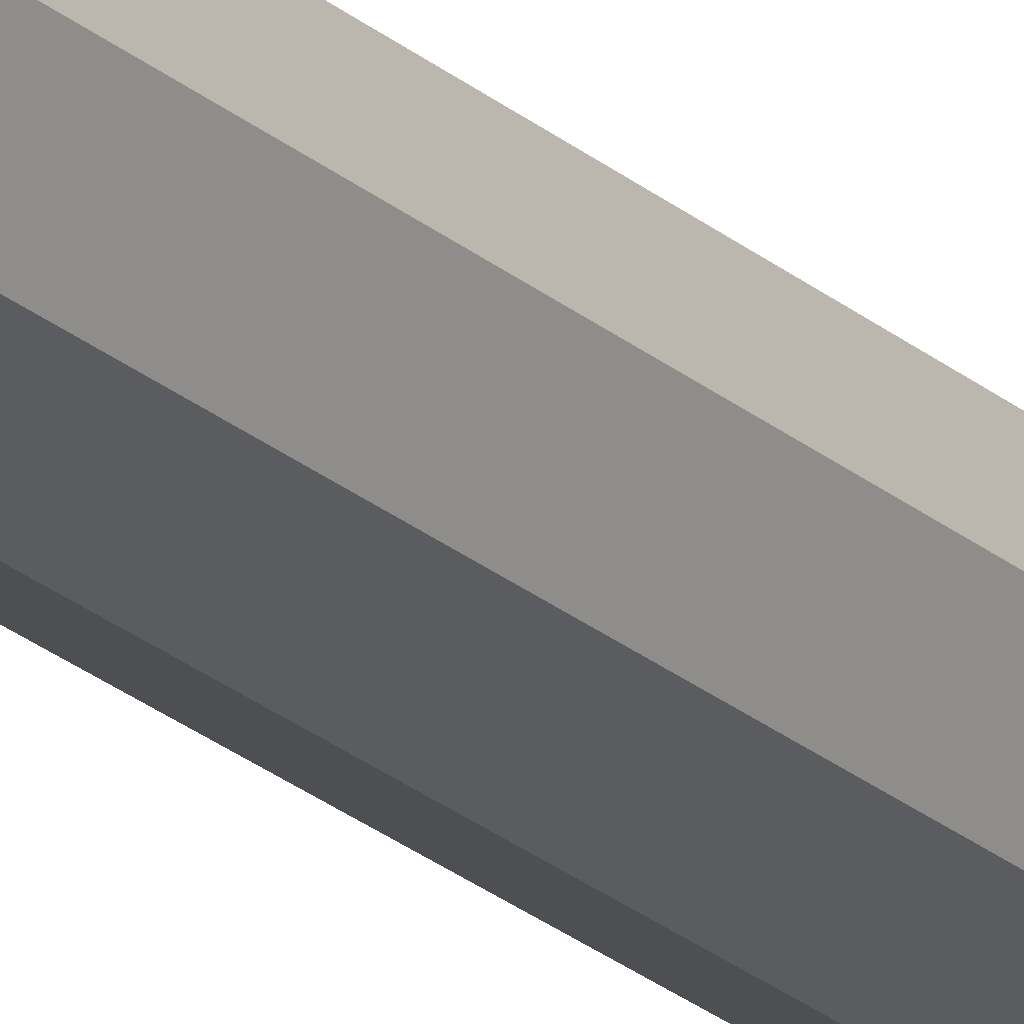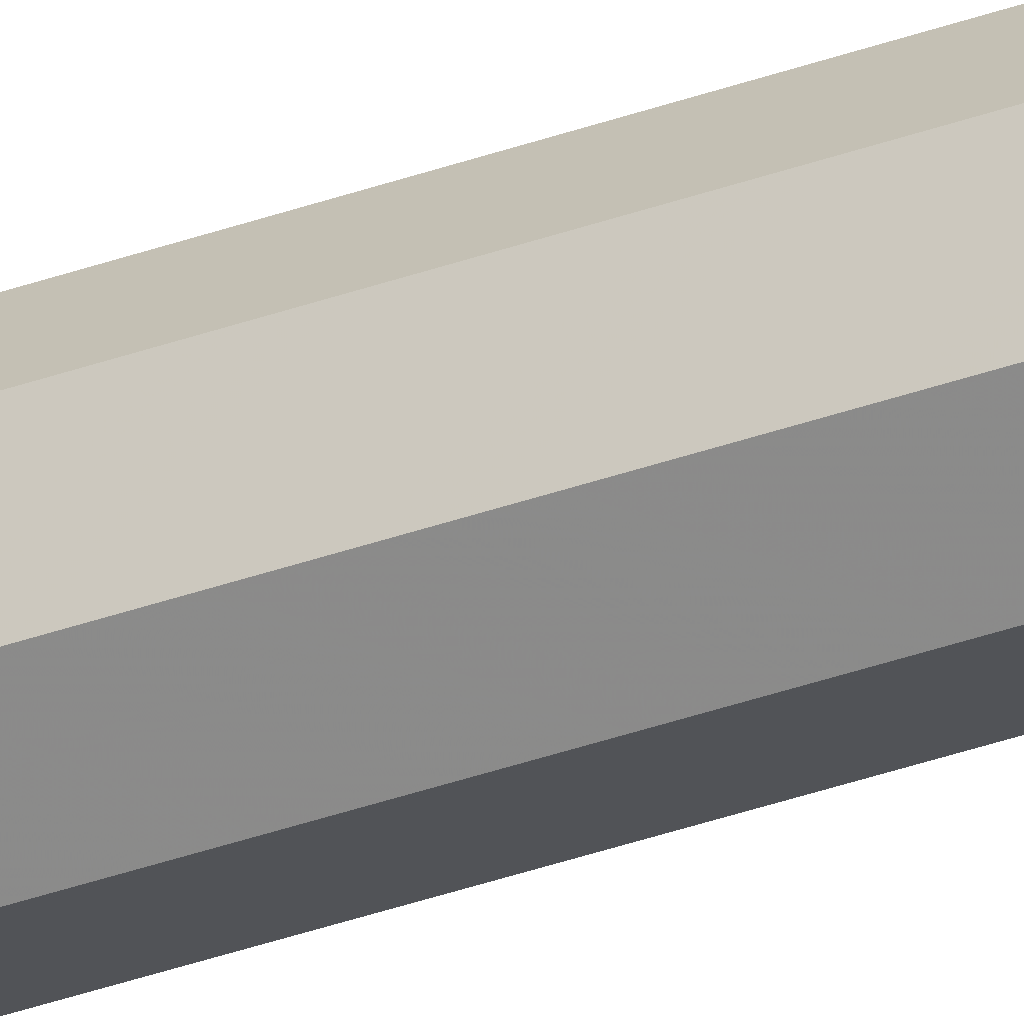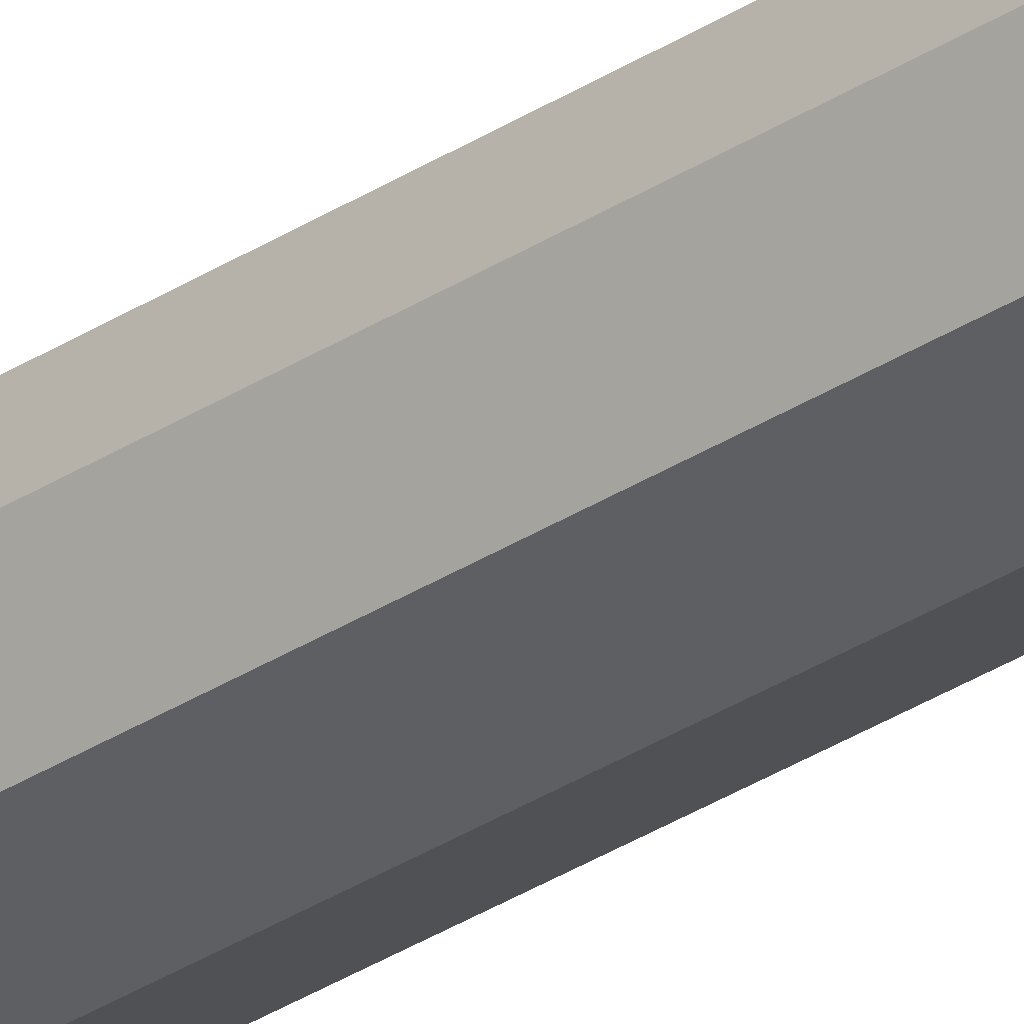
<metadata>
{"format":"obj","ext":"obj","renderer":"f3d","projection":"perspective","resolution":1024,"background":"white","views":[{"elev":-20.0,"azim":31.1,"up":"+Z"},{"elev":-44.1,"azim":111.8,"up":"+Z"},{"elev":-32.1,"azim":132.4,"up":"+Z"}]}
</metadata>
<code>
v 0.2 0 0
v 0.1983 0 0.0261
v 0.09914 0 0.01305
v 0.1 0 0
v 0.1983 0 0.0261
v 0.1932 0 0.05176
v 0.09659 0 0.02588
v 0.09914 0 0.01305
v 0.1932 0 0.05176
v 0.1848 0 0.07654
v 0.09239 0 0.03827
v 0.09659 0 0.02588
v 0.1848 0 0.07654
v 0.1732 0 0.1
v 0.0866 0 0.05
v 0.09239 0 0.03827
v 0.1732 0 0.1
v 0.1587 0 0.1218
v 0.07934 0 0.06088
v 0.0866 0 0.05
v 0.1587 0 0.1218
v 0.1414 0 0.1414
v 0.07071 0 0.07071
v 0.07934 0 0.06088
v 0.1414 0 0.1414
v 0.1218 0 0.1587
v 0.06088 0 0.07934
v 0.07071 0 0.07071
v 0.1218 0 0.1587
v 0.1 0 0.1732
v 0.05 0 0.0866
v 0.06088 0 0.07934
v 0.1 0 0.1732
v 0.07654 0 0.1848
v 0.03827 0 0.09239
v 0.05 0 0.0866
v 0.07654 0 0.1848
v 0.05176 0 0.1932
v 0.02588 0 0.09659
v 0.03827 0 0.09239
v 0.05176 0 0.1932
v 0.0261 0 0.1983
v 0.01305 0 0.09914
v 0.02588 0 0.09659
v 0.0261 0 0.1983
v 0 0 0.2
v 0 0 0.1
v 0.01305 0 0.09914
v 0 0 0.2
v -0.0261 0 0.1983
v -0.01305 0 0.09914
v 0 0 0.1
v -0.0261 0 0.1983
v -0.05176 0 0.1932
v -0.02588 0 0.09659
v -0.01305 0 0.09914
v -0.05176 0 0.1932
v -0.07654 0 0.1848
v -0.03827 0 0.09239
v -0.02588 0 0.09659
v -0.07654 0 0.1848
v -0.1 0 0.1732
v -0.05 0 0.0866
v -0.03827 0 0.09239
v -0.1 0 0.1732
v -0.1218 0 0.1587
v -0.06088 0 0.07934
v -0.05 0 0.0866
v -0.1218 0 0.1587
v -0.1414 0 0.1414
v -0.07071 0 0.07071
v -0.06088 0 0.07934
v -0.1414 0 0.1414
v -0.1587 0 0.1218
v -0.07934 0 0.06088
v -0.07071 0 0.07071
v -0.1587 0 0.1218
v -0.1732 0 0.1
v -0.0866 0 0.05
v -0.07934 0 0.06088
v -0.1732 0 0.1
v -0.1848 0 0.07654
v -0.09239 0 0.03827
v -0.0866 0 0.05
v -0.1848 0 0.07654
v -0.1932 0 0.05176
v -0.09659 0 0.02588
v -0.09239 0 0.03827
v -0.1932 0 0.05176
v -0.1983 0 0.0261
v -0.09914 0 0.01305
v -0.09659 0 0.02588
v -0.1983 0 0.0261
v -0.2 0 0
v -0.1 0 0
v -0.09914 0 0.01305
v -0.2 0 0
v -0.1983 0 -0.0261
v -0.09914 0 -0.01305
v -0.1 0 0
v -0.1983 0 -0.0261
v -0.1932 0 -0.05176
v -0.09659 0 -0.02588
v -0.09914 0 -0.01305
v -0.1932 0 -0.05176
v -0.1848 0 -0.07654
v -0.09239 0 -0.03827
v -0.09659 0 -0.02588
v -0.1848 0 -0.07654
v -0.1732 0 -0.1
v -0.0866 0 -0.05
v -0.09239 0 -0.03827
v -0.1732 0 -0.1
v -0.1587 0 -0.1218
v -0.07934 0 -0.06088
v -0.0866 0 -0.05
v -0.1587 0 -0.1218
v -0.1414 0 -0.1414
v -0.07071 0 -0.07071
v -0.07934 0 -0.06088
v -0.1414 0 -0.1414
v -0.1218 0 -0.1587
v -0.06088 0 -0.07934
v -0.07071 0 -0.07071
v -0.1218 0 -0.1587
v -0.1 0 -0.1732
v -0.05 0 -0.0866
v -0.06088 0 -0.07934
v -0.1 0 -0.1732
v -0.07654 0 -0.1848
v -0.03827 0 -0.09239
v -0.05 0 -0.0866
v -0.07654 0 -0.1848
v -0.05176 0 -0.1932
v -0.02588 0 -0.09659
v -0.03827 0 -0.09239
v -0.05176 0 -0.1932
v -0.0261 0 -0.1983
v -0.01305 0 -0.09914
v -0.02588 0 -0.09659
v -0.0261 0 -0.1983
v 0 0 -0.2
v 0 0 -0.1
v -0.01305 0 -0.09914
v 0 0 -0.2
v 0.0261 0 -0.1983
v 0.01305 0 -0.09914
v 0 0 -0.1
v 0.0261 0 -0.1983
v 0.05176 0 -0.1932
v 0.02588 0 -0.09659
v 0.01305 0 -0.09914
v 0.05176 0 -0.1932
v 0.07654 0 -0.1848
v 0.03827 0 -0.09239
v 0.02588 0 -0.09659
v 0.07654 0 -0.1848
v 0.1 0 -0.1732
v 0.05 0 -0.0866
v 0.03827 0 -0.09239
v 0.1 0 -0.1732
v 0.1218 0 -0.1587
v 0.06088 0 -0.07934
v 0.05 0 -0.0866
v 0.1218 0 -0.1587
v 0.1414 0 -0.1414
v 0.07071 0 -0.07071
v 0.06088 0 -0.07934
v 0.1414 0 -0.1414
v 0.1587 0 -0.1218
v 0.07934 0 -0.06088
v 0.07071 0 -0.07071
v 0.1587 0 -0.1218
v 0.1732 0 -0.1
v 0.0866 0 -0.05
v 0.07934 0 -0.06088
v 0.1732 0 -0.1
v 0.1848 0 -0.07654
v 0.09239 0 -0.03827
v 0.0866 0 -0.05
v 0.1848 0 -0.07654
v 0.1932 0 -0.05176
v 0.09659 0 -0.02588
v 0.09239 0 -0.03827
v 0.1932 0 -0.05176
v 0.1983 0 -0.0261
v 0.09914 0 -0.01305
v 0.09659 0 -0.02588
v 0.1983 0 -0.0261
v 0.2 0 0
v 0.1 0 0
v 0.09914 0 -0.01305
v 0.07071 0 0.07071
v 0.1 0 0
v 0.1 0.05 0
v 0.07071 0.05 0.07071
v 0 0 0.1
v 0.07071 0 0.07071
v 0.07071 0.05 0.07071
v 0 0.05 0.1
v -0.07071 0 0.07071
v 0 0 0.1
v 0 0.05 0.1
v -0.07071 0.05 0.07071
v -0.1 0 0
v -0.07071 0 0.07071
v -0.07071 0.05 0.07071
v -0.1 0.05 0
v -0.07071 0 -0.07071
v -0.1 0 0
v -0.1 0.05 0
v -0.07071 0.05 -0.07071
v 0 0 -0.1
v -0.07071 0 -0.07071
v -0.07071 0.05 -0.07071
v 0 0.05 -0.1
v 0.07071 0 -0.07071
v 0 0 -0.1
v 0 0.05 -0.1
v 0.07071 0.05 -0.07071
v 0.1 0 0
v 0.07071 0 -0.07071
v 0.07071 0.05 -0.07071
v 0.1 0.05 0
v 0.1414 0 0.1414
v 0.2 0 0
v 0.2 0.05 0
v 0.1414 0.05 0.1414
v 0 0 0.2
v 0.1414 0 0.1414
v 0.1414 0.05 0.1414
v 0 0.05 0.2
v -0.1414 0 0.1414
v 0 0 0.2
v 0 0.05 0.2
v -0.1414 0.05 0.1414
v -0.2 0 0
v -0.1414 0 0.1414
v -0.1414 0.05 0.1414
v -0.2 0.05 0
v -0.1414 0 -0.1414
v -0.2 0 0
v -0.2 0.05 0
v -0.1414 0.05 -0.1414
v 0 0 -0.2
v -0.1414 0 -0.1414
v -0.1414 0.05 -0.1414
v 0 0.05 -0.2
v 0.1414 0 -0.1414
v 0 0 -0.2
v 0 0.05 -0.2
v 0.1414 0.05 -0.1414
v 0.2 0 0
v 0.1414 0 -0.1414
v 0.1414 0.05 -0.1414
v 0.2 0.05 0
v 0.1414 0.05 0.1414
v 0.2 0.05 0
v 0.2 8.95 0
v 0.1414 8.95 0.1414
v 0 0.05 0.2
v 0.1414 0.05 0.1414
v 0.1414 8.95 0.1414
v 0 8.95 0.2
v -0.1414 0.05 0.1414
v 0 0.05 0.2
v 0 8.95 0.2
v -0.1414 8.95 0.1414
v -0.2 0.05 0
v -0.1414 0.05 0.1414
v -0.1414 8.95 0.1414
v -0.2 8.95 0
v -0.1414 0.05 -0.1414
v -0.2 0.05 0
v -0.2 8.95 0
v -0.1414 8.95 -0.1414
v 0 0.05 -0.2
v -0.1414 0.05 -0.1414
v -0.1414 8.95 -0.1414
v 0 8.95 -0.2
v 0.1414 0.05 -0.1414
v 0 0.05 -0.2
v 0 8.95 -0.2
v 0.1414 8.95 -0.1414
v 0.2 0.05 0
v 0.1414 0.05 -0.1414
v 0.1414 8.95 -0.1414
v 0.2 8.95 0
v 0.07071 0.05 0.07071
v 0.1 0.05 0
v 0.1 8.95 0
v 0.07071 8.95 0.07071
v 0 0.05 0.1
v 0.07071 0.05 0.07071
v 0.07071 8.95 0.07071
v 0 8.95 0.1
v -0.07071 0.05 0.07071
v 0 0.05 0.1
v 0 8.95 0.1
v -0.07071 8.95 0.07071
v -0.1 0.05 0
v -0.07071 0.05 0.07071
v -0.07071 8.95 0.07071
v -0.1 8.95 0
v -0.07071 0.05 -0.07071
v -0.1 0.05 0
v -0.1 8.95 0
v -0.07071 8.95 -0.07071
v 0 0.05 -0.1
v -0.07071 0.05 -0.07071
v -0.07071 8.95 -0.07071
v 0 8.95 -0.1
v 0.07071 0.05 -0.07071
v 0 0.05 -0.1
v 0 8.95 -0.1
v 0.07071 8.95 -0.07071
v 0.1 0.05 0
v 0.07071 0.05 -0.07071
v 0.07071 8.95 -0.07071
v 0.1 8.95 0
v -0.2 9 0
v -0.1983 9 0.0261
v -0.09914 9 0.01305
v -0.1 9 0
v -0.1983 9 0.0261
v -0.1932 9 0.05176
v -0.09659 9 0.02588
v -0.09914 9 0.01305
v -0.1932 9 0.05176
v -0.1848 9 0.07654
v -0.09239 9 0.03827
v -0.09659 9 0.02588
v -0.1848 9 0.07654
v -0.1732 9 0.1
v -0.0866 9 0.05
v -0.09239 9 0.03827
v -0.1732 9 0.1
v -0.1587 9 0.1218
v -0.07934 9 0.06088
v -0.0866 9 0.05
v -0.1587 9 0.1218
v -0.1414 9 0.1414
v -0.07071 9 0.07071
v -0.07934 9 0.06088
v -0.1414 9 0.1414
v -0.1218 9 0.1587
v -0.06088 9 0.07934
v -0.07071 9 0.07071
v -0.1218 9 0.1587
v -0.1 9 0.1732
v -0.05 9 0.0866
v -0.06088 9 0.07934
v -0.1 9 0.1732
v -0.07654 9 0.1848
v -0.03827 9 0.09239
v -0.05 9 0.0866
v -0.07654 9 0.1848
v -0.05176 9 0.1932
v -0.02588 9 0.09659
v -0.03827 9 0.09239
v -0.05176 9 0.1932
v -0.0261 9 0.1983
v -0.01305 9 0.09914
v -0.02588 9 0.09659
v -0.0261 9 0.1983
v 0 9 0.2
v 0 9 0.1
v -0.01305 9 0.09914
v 0 9 0.2
v 0.0261 9 0.1983
v 0.01305 9 0.09914
v 0 9 0.1
v 0.0261 9 0.1983
v 0.05176 9 0.1932
v 0.02588 9 0.09659
v 0.01305 9 0.09914
v 0.05176 9 0.1932
v 0.07654 9 0.1848
v 0.03827 9 0.09239
v 0.02588 9 0.09659
v 0.07654 9 0.1848
v 0.1 9 0.1732
v 0.05 9 0.0866
v 0.03827 9 0.09239
v 0.1 9 0.1732
v 0.1218 9 0.1587
v 0.06088 9 0.07934
v 0.05 9 0.0866
v 0.1218 9 0.1587
v 0.1414 9 0.1414
v 0.07071 9 0.07071
v 0.06088 9 0.07934
v 0.1414 9 0.1414
v 0.1587 9 0.1218
v 0.07934 9 0.06088
v 0.07071 9 0.07071
v 0.1587 9 0.1218
v 0.1732 9 0.1
v 0.0866 9 0.05
v 0.07934 9 0.06088
v 0.1732 9 0.1
v 0.1848 9 0.07654
v 0.09239 9 0.03827
v 0.0866 9 0.05
v 0.1848 9 0.07654
v 0.1932 9 0.05176
v 0.09659 9 0.02588
v 0.09239 9 0.03827
v 0.1932 9 0.05176
v 0.1983 9 0.0261
v 0.09914 9 0.01305
v 0.09659 9 0.02588
v 0.1983 9 0.0261
v 0.2 9 0
v 0.1 9 0
v 0.09914 9 0.01305
v 0.2 9 0
v 0.1983 9 -0.0261
v 0.09914 9 -0.01305
v 0.1 9 0
v 0.1983 9 -0.0261
v 0.1932 9 -0.05176
v 0.09659 9 -0.02588
v 0.09914 9 -0.01305
v 0.1932 9 -0.05176
v 0.1848 9 -0.07654
v 0.09239 9 -0.03827
v 0.09659 9 -0.02588
v 0.1848 9 -0.07654
v 0.1732 9 -0.1
v 0.0866 9 -0.05
v 0.09239 9 -0.03827
v 0.1732 9 -0.1
v 0.1587 9 -0.1218
v 0.07934 9 -0.06088
v 0.0866 9 -0.05
v 0.1587 9 -0.1218
v 0.1414 9 -0.1414
v 0.07071 9 -0.07071
v 0.07934 9 -0.06088
v 0.1414 9 -0.1414
v 0.1218 9 -0.1587
v 0.06088 9 -0.07934
v 0.07071 9 -0.07071
v 0.1218 9 -0.1587
v 0.1 9 -0.1732
v 0.05 9 -0.0866
v 0.06088 9 -0.07934
v 0.1 9 -0.1732
v 0.07654 9 -0.1848
v 0.03827 9 -0.09239
v 0.05 9 -0.0866
v 0.07654 9 -0.1848
v 0.05176 9 -0.1932
v 0.02588 9 -0.09659
v 0.03827 9 -0.09239
v 0.05176 9 -0.1932
v 0.0261 9 -0.1983
v 0.01305 9 -0.09914
v 0.02588 9 -0.09659
v 0.0261 9 -0.1983
v 0 9 -0.2
v 0 9 -0.1
v 0.01305 9 -0.09914
v 0 9 -0.2
v -0.0261 9 -0.1983
v -0.01305 9 -0.09914
v 0 9 -0.1
v -0.0261 9 -0.1983
v -0.05176 9 -0.1932
v -0.02588 9 -0.09659
v -0.01305 9 -0.09914
v -0.05176 9 -0.1932
v -0.07654 9 -0.1848
v -0.03827 9 -0.09239
v -0.02588 9 -0.09659
v -0.07654 9 -0.1848
v -0.1 9 -0.1732
v -0.05 9 -0.0866
v -0.03827 9 -0.09239
v -0.1 9 -0.1732
v -0.1218 9 -0.1587
v -0.06088 9 -0.07934
v -0.05 9 -0.0866
v -0.1218 9 -0.1587
v -0.1414 9 -0.1414
v -0.07071 9 -0.07071
v -0.06088 9 -0.07934
v -0.1414 9 -0.1414
v -0.1587 9 -0.1218
v -0.07934 9 -0.06088
v -0.07071 9 -0.07071
v -0.1587 9 -0.1218
v -0.1732 9 -0.1
v -0.0866 9 -0.05
v -0.07934 9 -0.06088
v -0.1732 9 -0.1
v -0.1848 9 -0.07654
v -0.09239 9 -0.03827
v -0.0866 9 -0.05
v -0.1848 9 -0.07654
v -0.1932 9 -0.05176
v -0.09659 9 -0.02588
v -0.09239 9 -0.03827
v -0.1932 9 -0.05176
v -0.1983 9 -0.0261
v -0.09914 9 -0.01305
v -0.09659 9 -0.02588
v -0.1983 9 -0.0261
v -0.2 9 0
v -0.1 9 0
v -0.09914 9 -0.01305
v -0.07071 9 0.07071
v -0.1 9 0
v -0.1 8.95 0
v -0.07071 8.95 0.07071
v 0 9 0.1
v -0.07071 9 0.07071
v -0.07071 8.95 0.07071
v 0 8.95 0.1
v 0.07071 9 0.07071
v 0 9 0.1
v 0 8.95 0.1
v 0.07071 8.95 0.07071
v 0.1 9 0
v 0.07071 9 0.07071
v 0.07071 8.95 0.07071
v 0.1 8.95 0
v 0.07071 9 -0.07071
v 0.1 9 0
v 0.1 8.95 0
v 0.07071 8.95 -0.07071
v 0 9 -0.1
v 0.07071 9 -0.07071
v 0.07071 8.95 -0.07071
v 0 8.95 -0.1
v -0.07071 9 -0.07071
v 0 9 -0.1
v 0 8.95 -0.1
v -0.07071 8.95 -0.07071
v -0.1 9 0
v -0.07071 9 -0.07071
v -0.07071 8.95 -0.07071
v -0.1 8.95 0
v -0.1414 9 0.1414
v -0.2 9 0
v -0.2 8.95 0
v -0.1414 8.95 0.1414
v 0 9 0.2
v -0.1414 9 0.1414
v -0.1414 8.95 0.1414
v 0 8.95 0.2
v 0.1414 9 0.1414
v 0 9 0.2
v 0 8.95 0.2
v 0.1414 8.95 0.1414
v 0.2 9 0
v 0.1414 9 0.1414
v 0.1414 8.95 0.1414
v 0.2 8.95 0
v 0.1414 9 -0.1414
v 0.2 9 0
v 0.2 8.95 0
v 0.1414 8.95 -0.1414
v 0 9 -0.2
v 0.1414 9 -0.1414
v 0.1414 8.95 -0.1414
v 0 8.95 -0.2
v -0.1414 9 -0.1414
v 0 9 -0.2
v 0 8.95 -0.2
v -0.1414 8.95 -0.1414
v -0.2 9 0
v -0.1414 9 -0.1414
v -0.1414 8.95 -0.1414
v -0.2 8.95 0
g mesh5753993
f 1 2 3
f 3 4 1
f 5 6 7
f 7 8 5
f 9 10 11
f 11 12 9
f 13 14 15
f 15 16 13
f 17 18 19
f 19 20 17
f 21 22 23
f 23 24 21
f 25 26 27
f 27 28 25
f 29 30 31
f 31 32 29
f 33 34 35
f 35 36 33
f 37 38 39
f 39 40 37
f 41 42 43
f 43 44 41
f 45 46 47
f 47 48 45
g mesh5753994
f 49 50 51
f 51 52 49
f 53 54 55
f 55 56 53
f 57 58 59
f 59 60 57
f 61 62 63
f 63 64 61
f 65 66 67
f 67 68 65
f 69 70 71
f 71 72 69
f 73 74 75
f 75 76 73
f 77 78 79
f 79 80 77
f 81 82 83
f 83 84 81
f 85 86 87
f 87 88 85
f 89 90 91
f 91 92 89
f 93 94 95
f 95 96 93
g mesh5753995
f 97 98 99
f 99 100 97
f 101 102 103
f 103 104 101
f 105 106 107
f 107 108 105
f 109 110 111
f 111 112 109
f 113 114 115
f 115 116 113
f 117 118 119
f 119 120 117
f 121 122 123
f 123 124 121
f 125 126 127
f 127 128 125
f 129 130 131
f 131 132 129
f 133 134 135
f 135 136 133
f 137 138 139
f 139 140 137
f 141 142 143
f 143 144 141
g mesh5753996
f 145 146 147
f 147 148 145
f 149 150 151
f 151 152 149
f 153 154 155
f 155 156 153
f 157 158 159
f 159 160 157
f 161 162 163
f 163 164 161
f 165 166 167
f 167 168 165
f 169 170 171
f 171 172 169
f 173 174 175
f 175 176 173
f 177 178 179
f 179 180 177
f 181 182 183
f 183 184 181
f 185 186 187
f 187 188 185
f 189 190 191
f 191 192 189
g mesh5753999
f 193 195 194
f 195 193 196
f 197 199 198
f 199 197 200
f 201 203 202
f 203 201 204
f 205 207 206
f 207 205 208
f 209 211 210
f 211 209 212
f 213 215 214
f 215 213 216
f 217 219 218
f 219 217 220
f 221 223 222
f 223 221 224
g mesh5754002
f 225 226 227
f 227 228 225
f 229 230 231
f 231 232 229
f 233 234 235
f 235 236 233
f 237 238 239
f 239 240 237
f 241 242 243
f 243 244 241
f 245 246 247
f 247 248 245
f 249 250 251
f 251 252 249
f 253 254 255
f 255 256 253
g mesh5754006
f 257 258 259
f 259 260 257
f 261 262 263
f 263 264 261
f 265 266 267
f 267 268 265
f 269 270 271
f 271 272 269
f 273 274 275
f 275 276 273
f 277 278 279
f 279 280 277
f 281 282 283
f 283 284 281
f 285 286 287
f 287 288 285
g mesh5754008
f 289 291 290
f 291 289 292
f 293 295 294
f 295 293 296
f 297 299 298
f 299 297 300
f 301 303 302
f 303 301 304
f 305 307 306
f 307 305 308
f 309 311 310
f 311 309 312
f 313 315 314
f 315 313 316
f 317 319 318
f 319 317 320
g mesh5754012
f 321 322 323
f 323 324 321
f 325 326 327
f 327 328 325
f 329 330 331
f 331 332 329
f 333 334 335
f 335 336 333
f 337 338 339
f 339 340 337
f 341 342 343
f 343 344 341
f 345 346 347
f 347 348 345
f 349 350 351
f 351 352 349
f 353 354 355
f 355 356 353
f 357 358 359
f 359 360 357
f 361 362 363
f 363 364 361
f 365 366 367
f 367 368 365
g mesh5754013
f 369 370 371
f 371 372 369
f 373 374 375
f 375 376 373
f 377 378 379
f 379 380 377
f 381 382 383
f 383 384 381
f 385 386 387
f 387 388 385
f 389 390 391
f 391 392 389
f 393 394 395
f 395 396 393
f 397 398 399
f 399 400 397
f 401 402 403
f 403 404 401
f 405 406 407
f 407 408 405
f 409 410 411
f 411 412 409
f 413 414 415
f 415 416 413
g mesh5754014
f 417 418 419
f 419 420 417
f 421 422 423
f 423 424 421
f 425 426 427
f 427 428 425
f 429 430 431
f 431 432 429
f 433 434 435
f 435 436 433
f 437 438 439
f 439 440 437
f 441 442 443
f 443 444 441
f 445 446 447
f 447 448 445
f 449 450 451
f 451 452 449
f 453 454 455
f 455 456 453
f 457 458 459
f 459 460 457
f 461 462 463
f 463 464 461
g mesh5754015
f 465 466 467
f 467 468 465
f 469 470 471
f 471 472 469
f 473 474 475
f 475 476 473
f 477 478 479
f 479 480 477
f 481 482 483
f 483 484 481
f 485 486 487
f 487 488 485
f 489 490 491
f 491 492 489
f 493 494 495
f 495 496 493
f 497 498 499
f 499 500 497
f 501 502 503
f 503 504 501
f 505 506 507
f 507 508 505
f 509 510 511
f 511 512 509
g mesh5754018
f 513 515 514
f 515 513 516
f 517 519 518
f 519 517 520
f 521 523 522
f 523 521 524
f 525 527 526
f 527 525 528
f 529 531 530
f 531 529 532
f 533 535 534
f 535 533 536
f 537 539 538
f 539 537 540
f 541 543 542
f 543 541 544
g mesh5754021
f 545 546 547
f 547 548 545
f 549 550 551
f 551 552 549
f 553 554 555
f 555 556 553
f 557 558 559
f 559 560 557
f 561 562 563
f 563 564 561
f 565 566 567
f 567 568 565
f 569 570 571
f 571 572 569
f 573 574 575
f 575 576 573

</code>
